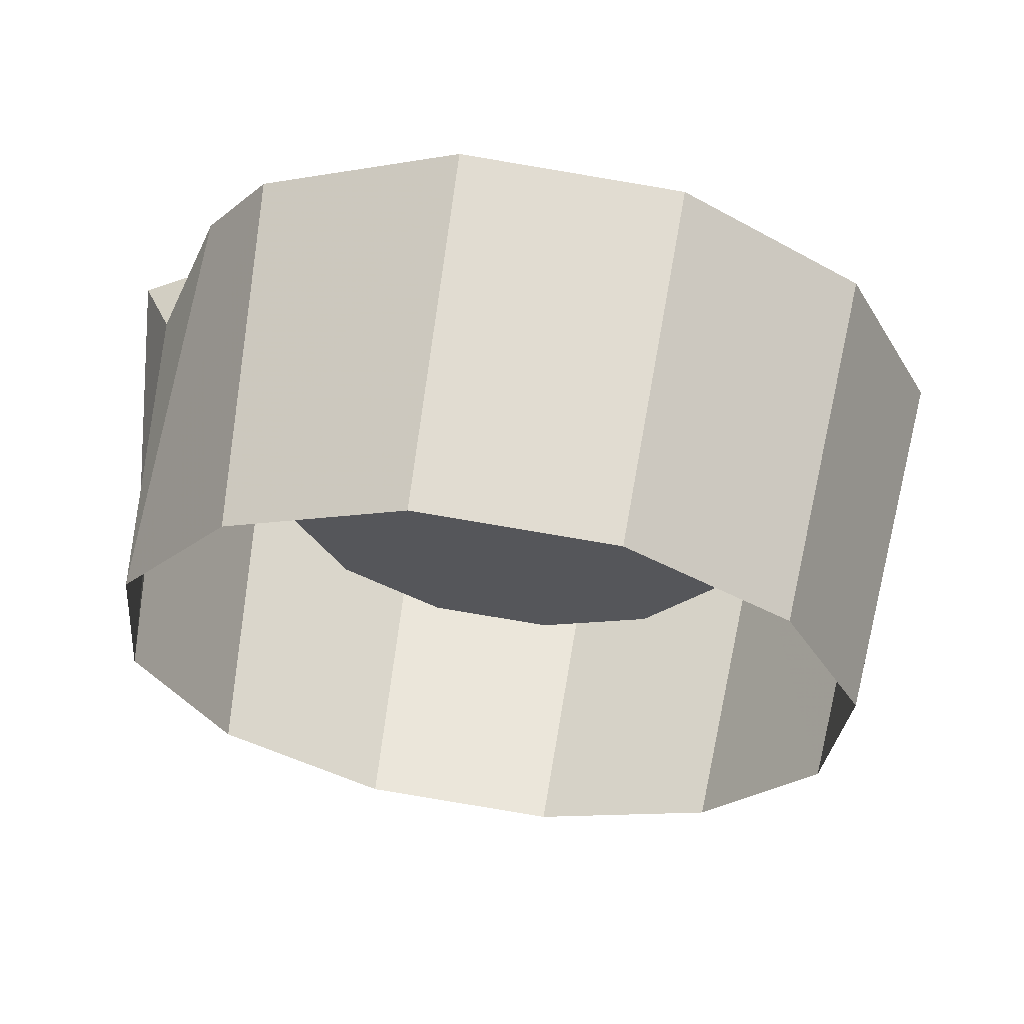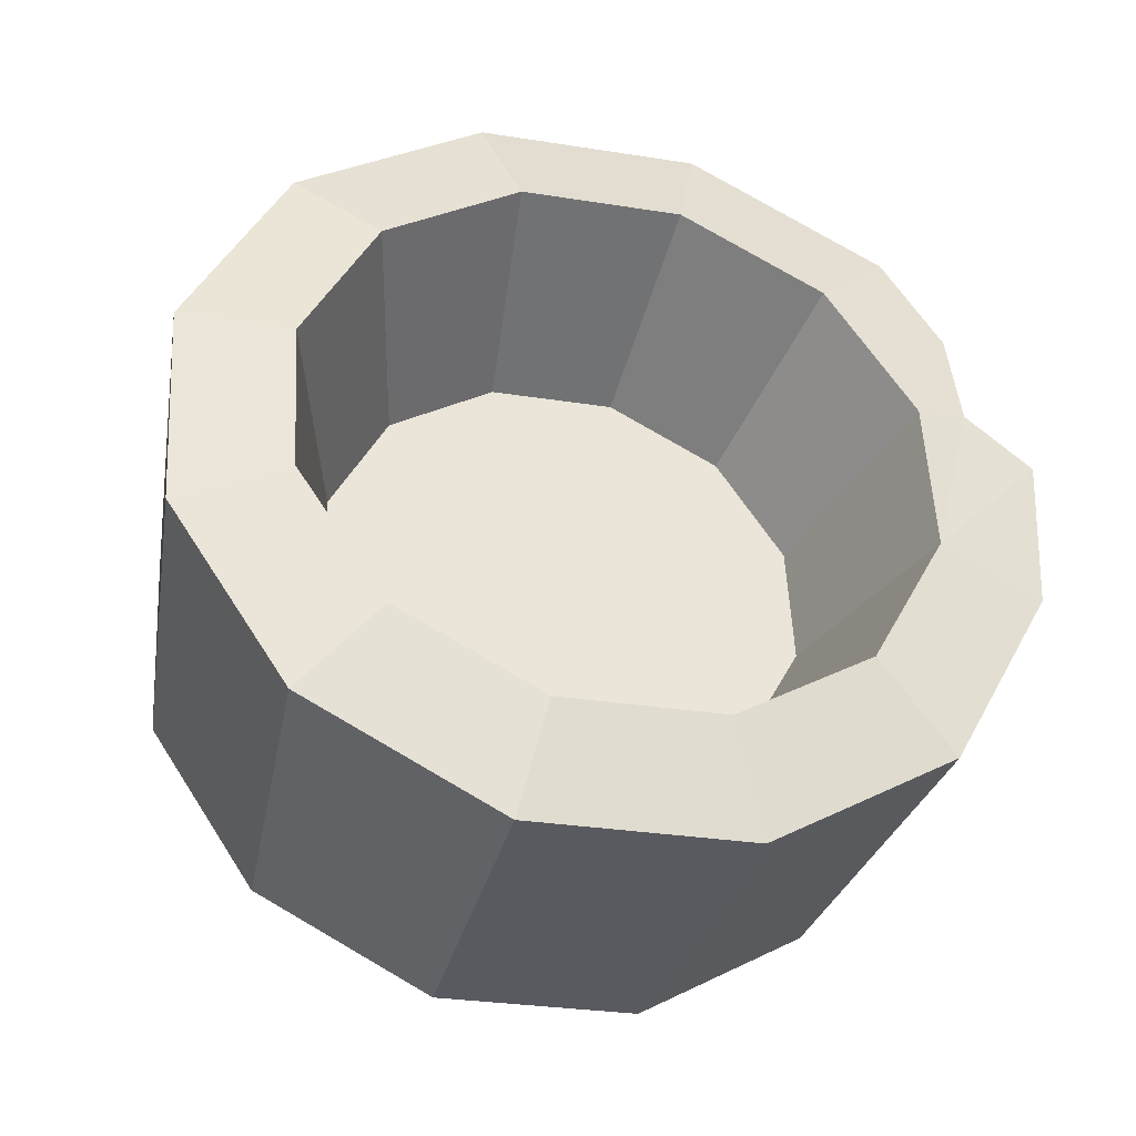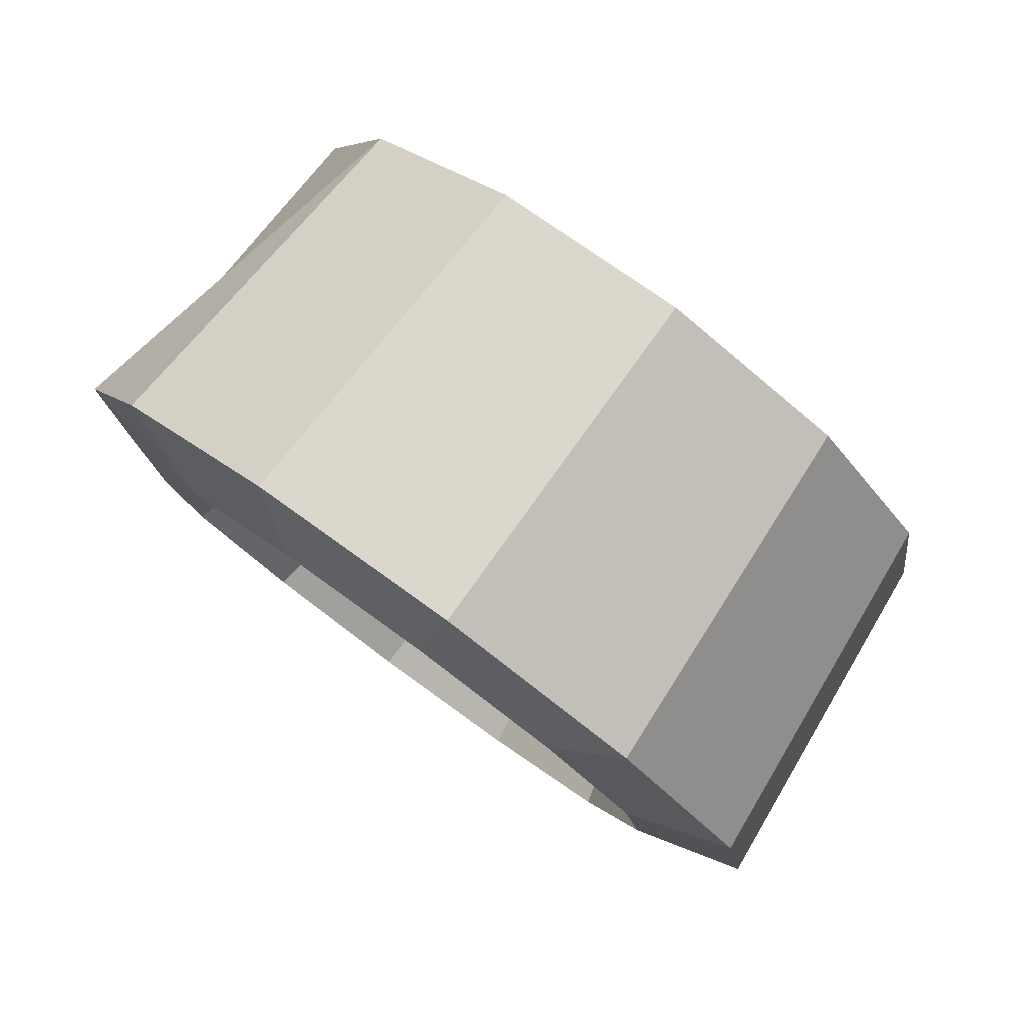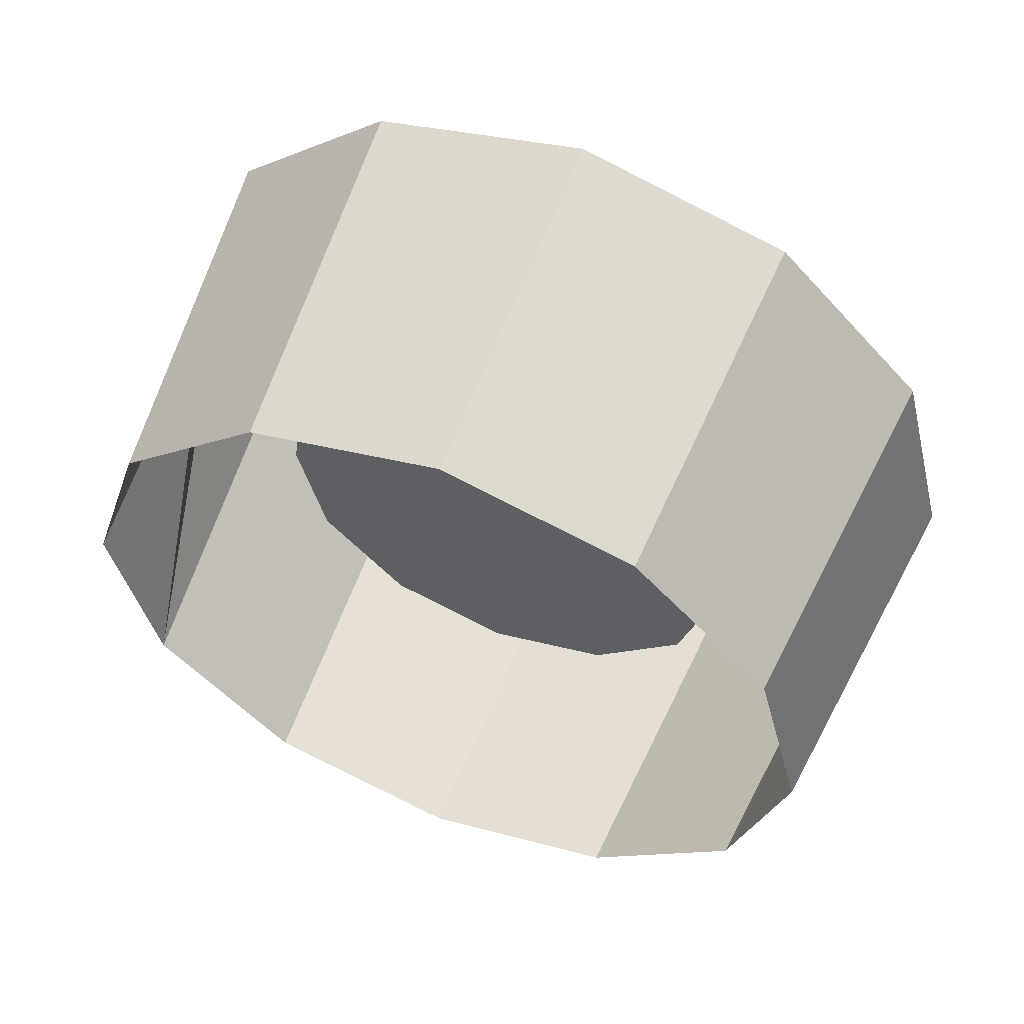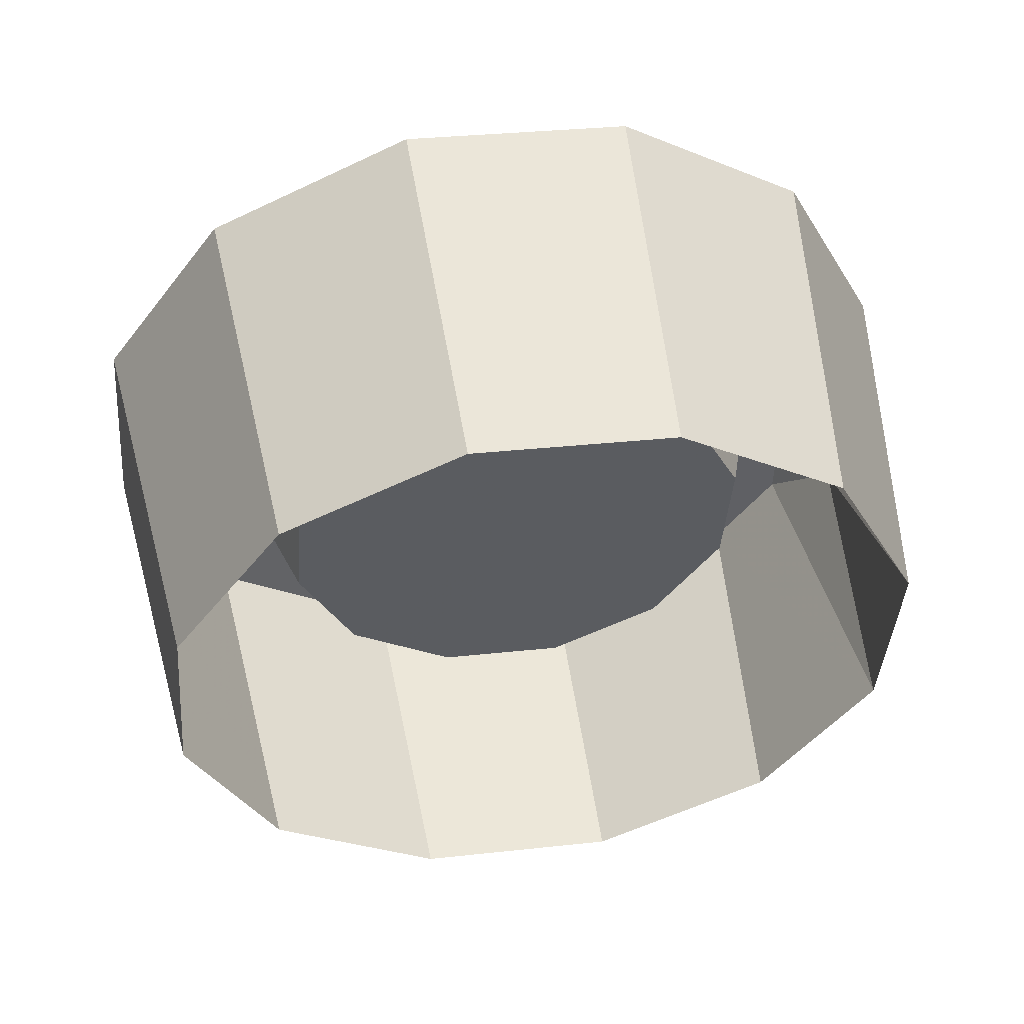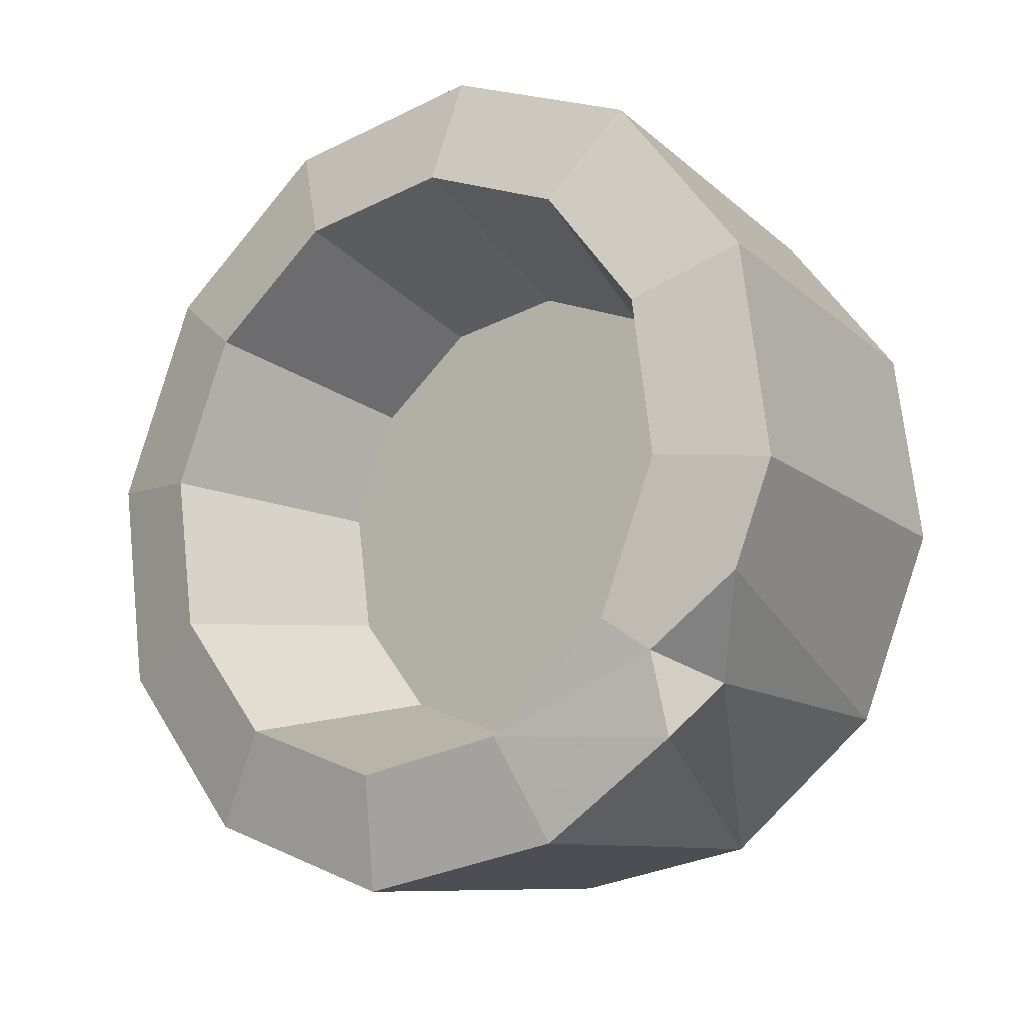
<metadata>
{"format":"obj","ext":"obj","renderer":"f3d","projection":"perspective","resolution":1024,"background":"white","views":[{"elev":11.9,"azim":-167.2,"up":"+Z"},{"elev":-79.4,"azim":-18.5,"up":"+Y"},{"elev":-46.6,"azim":130.4,"up":"+Y"},{"elev":2.4,"azim":-145.0,"up":"+Z"},{"elev":-75.0,"azim":14.0,"up":"+Z"},{"elev":60.5,"azim":72.0,"up":"+Z"}]}
</metadata>
<code>
g Barrel
v 31.02 429.1 66.35
v 34.2 395.9 115.6
v -0.04398 403 121.4
v -0.04398 435.6 71.62
v -34.3 395.9 115.6
v -31.11 429.1 66.35
v -59.37 376.5 99.72
v -53.85 411.5 51.94
v -68.55 350 78.02
v -62.17 387.5 32.25
v -59.37 323.5 56.32
v -53.85 363.5 12.57
v -34.3 304.1 40.43
v -31.11 345.9 -1.833
v -0.04398 297 34.62
v -0.04398 339.4 -7.109
v -0.04398 339.4 -7.109
v -0.04398 297 34.62
v 34.2 304.1 40.43
v 31.02 345.9 -1.833
v 59.28 323.5 56.32
v 53.76 363.5 12.57
v 68.46 350 78.02
v 62.08 387.5 32.25
v 34.2 395.9 115.6
v 25.14 380.7 109.5
v -0.04398 385.9 113.8
v -0.04398 403 121.4
v -25.23 380.7 109.5
v -34.3 395.9 115.6
v -43.68 366.4 97.8
v -59.37 376.5 99.72
v -50.43 346.9 81.83
v -68.55 350 78.02
v -43.68 327.4 65.87
v -59.37 323.5 56.32
v -25.23 313.1 54.19
v -34.3 304.1 40.43
v -0.04398 307.9 49.91
v -0.04398 297 34.62
v -0.04398 297 34.62
v -0.04398 307.9 49.91
v 25.14 313.1 54.19
v 34.2 304.1 40.43
v 43.59 327.4 65.87
v 59.28 323.5 56.32
v 50.34 346.9 81.83
v 68.46 350 78.02
v 56.52 382.1 90.36
v 64.21 370.1 94.49
v 51.43 371.5 98.76
v 43.59 366.4 97.8
v 33.63 384.2 67
v 19.4 395.2 76.02
v 25.14 380.7 109.5
v -0.04398 399.2 79.32
v -0.04398 385.9 113.8
v -19.49 395.2 76.02
v -25.23 380.7 109.5
v -33.72 384.2 67
v -43.68 366.4 97.8
v -38.93 369.1 54.69
v -50.43 346.9 81.83
v -33.72 354.1 42.37
v -43.68 327.4 65.87
v -19.49 343.1 33.35
v -25.23 313.1 54.19
v -0.04398 339.1 30.05
v -0.04398 307.9 49.91
v -0.04398 307.9 49.91
v -0.04398 339.1 30.05
v 19.4 343.1 33.35
v 25.14 313.1 54.19
v 33.63 354.1 42.37
v 43.59 327.4 65.87
v 38.83 369.1 54.69
v 50.34 346.9 81.83
v 33.63 384.2 67
v -0.04398 369.1 54.69
v 19.4 395.2 76.02
v -0.04398 399.2 79.32
v -19.49 395.2 76.02
v -33.72 384.2 67
v -38.93 369.1 54.69
v -33.72 354.1 42.37
v -19.49 343.1 33.35
v -0.04398 339.1 30.05
v 19.4 343.1 33.35
v 33.63 354.1 42.37
v 38.83 369.1 54.69
v 53.76 411.5 51.94
v 56.52 382.1 90.36
v 46.75 386.2 107.7
v 46.75 386.2 107.7
v 51.43 371.5 98.76
v 43.59 366.4 97.8
v 64.21 370.1 94.49
v 64.21 370.1 94.49
v 46.75 386.2 107.7
g Barrel_0
f 3 2 1
f 4 3 1
f 5 3 4
f 6 5 4
f 7 5 6
f 8 7 6
f 9 7 8
f 10 9 8
f 11 9 10
f 12 11 10
f 13 11 12
f 14 13 12
f 15 13 14
f 16 15 14
f 19 18 17
f 20 19 17
f 21 19 20
f 22 21 20
f 23 21 22
f 24 23 22
f 27 26 25
f 28 27 25
f 29 27 28
f 30 29 28
f 31 29 30
f 32 31 30
f 33 31 32
f 34 33 32
f 35 33 34
f 36 35 34
f 37 35 36
f 38 37 36
f 39 37 38
f 40 39 38
f 43 42 41
f 44 43 41
f 45 43 44
f 46 45 44
f 47 45 46
f 48 47 46
f 51 50 49
f 54 53 52
f 55 54 52
f 56 54 55
f 57 56 55
f 58 56 57
f 59 58 57
f 60 58 59
f 61 60 59
f 62 60 61
f 63 62 61
f 64 62 63
f 65 64 63
f 66 64 65
f 67 66 65
f 68 66 67
f 69 68 67
f 72 71 70
f 73 72 70
f 74 72 73
f 75 74 73
f 76 74 75
f 77 76 75
f 53 76 77
f 52 53 77
f 80 79 78
f 81 79 80
f 82 79 81
f 83 79 82
f 84 79 83
f 85 79 84
f 86 79 85
f 87 79 86
f 88 79 87
f 89 79 88
f 90 79 89
f 78 79 90
f 93 92 91
f 91 2 93
f 91 1 2
f 96 95 94
f 94 25 96
f 25 26 96
f 47 48 97
f 97 95 47
f 95 96 47
f 98 23 24
f 24 92 98
f 24 91 92
f 99 51 49

</code>
